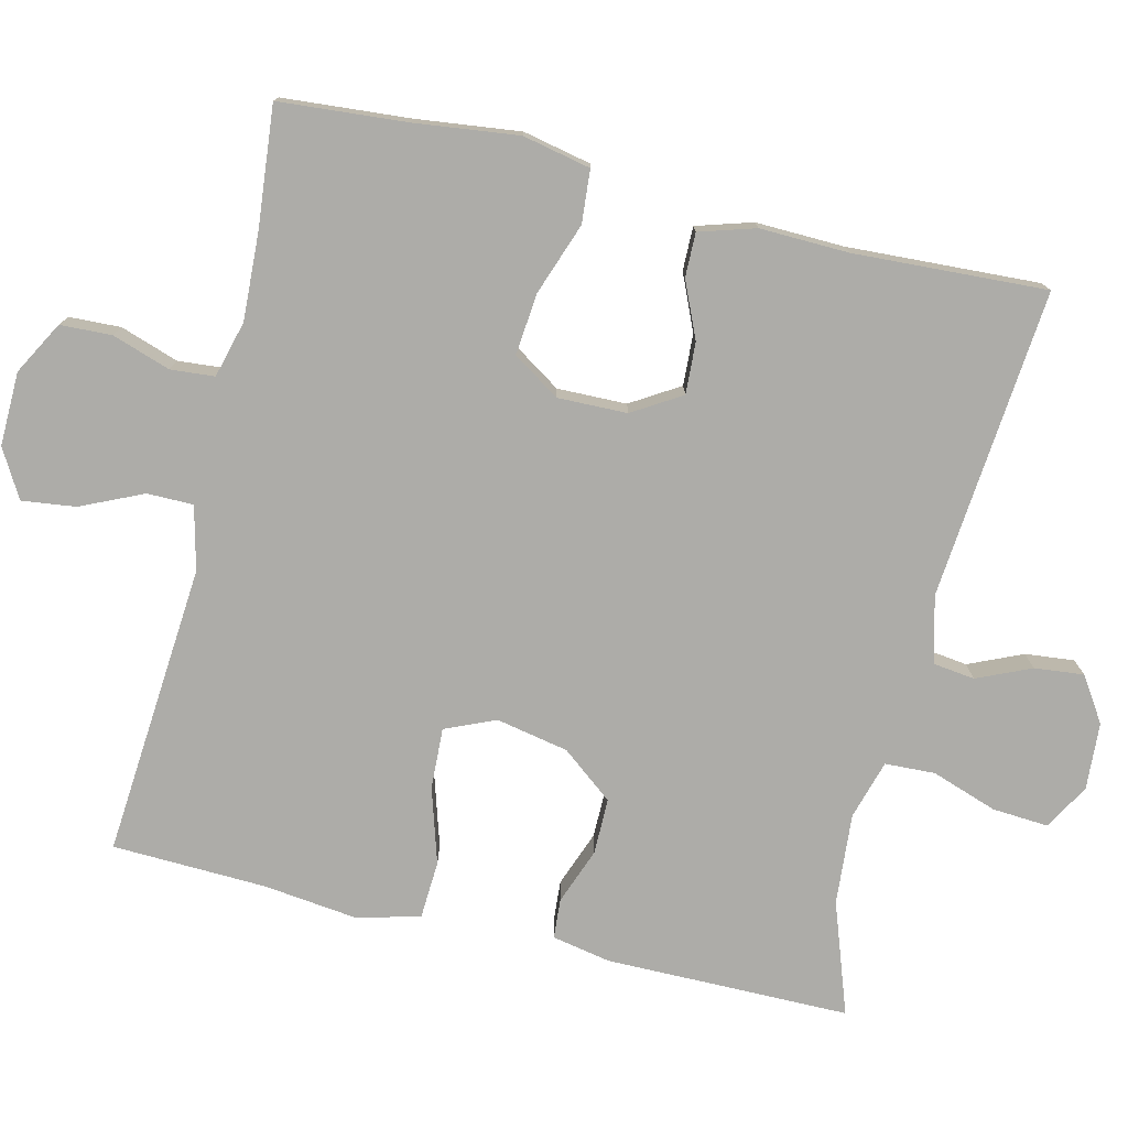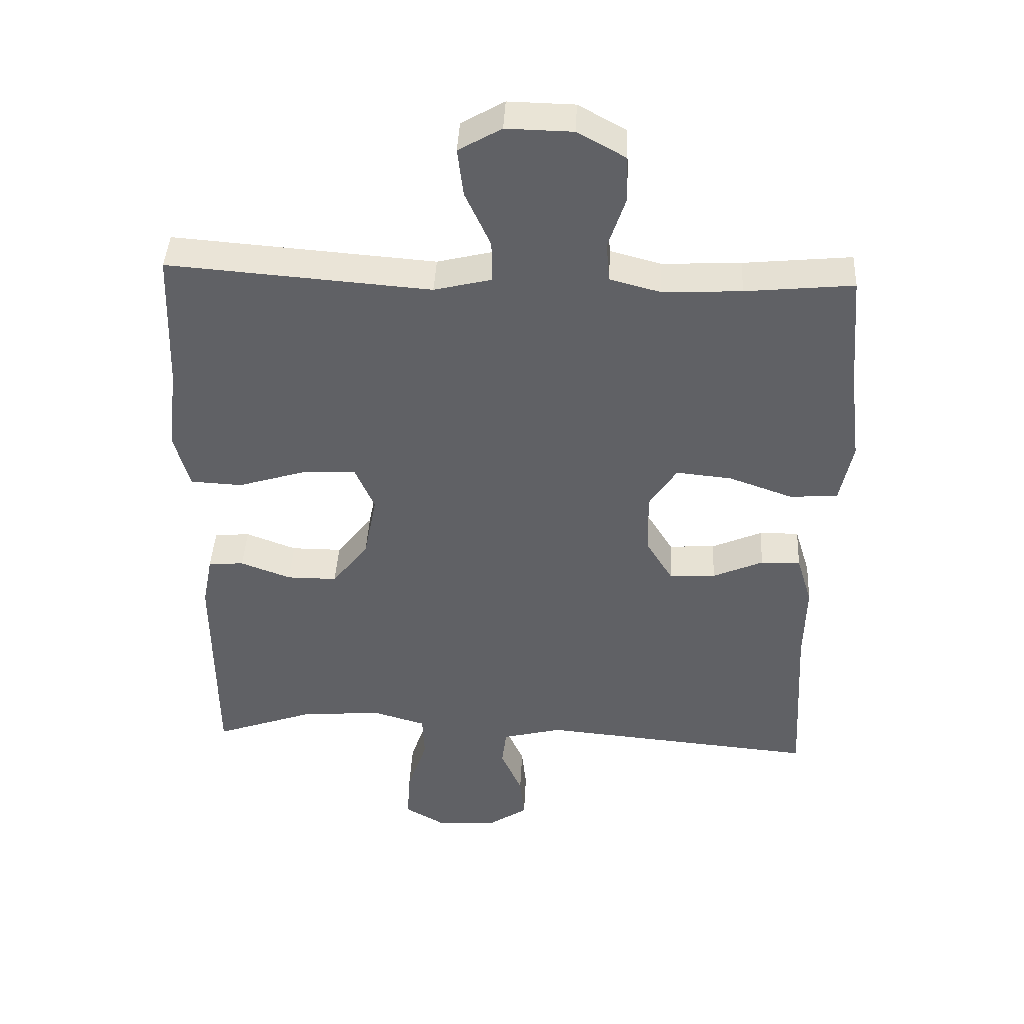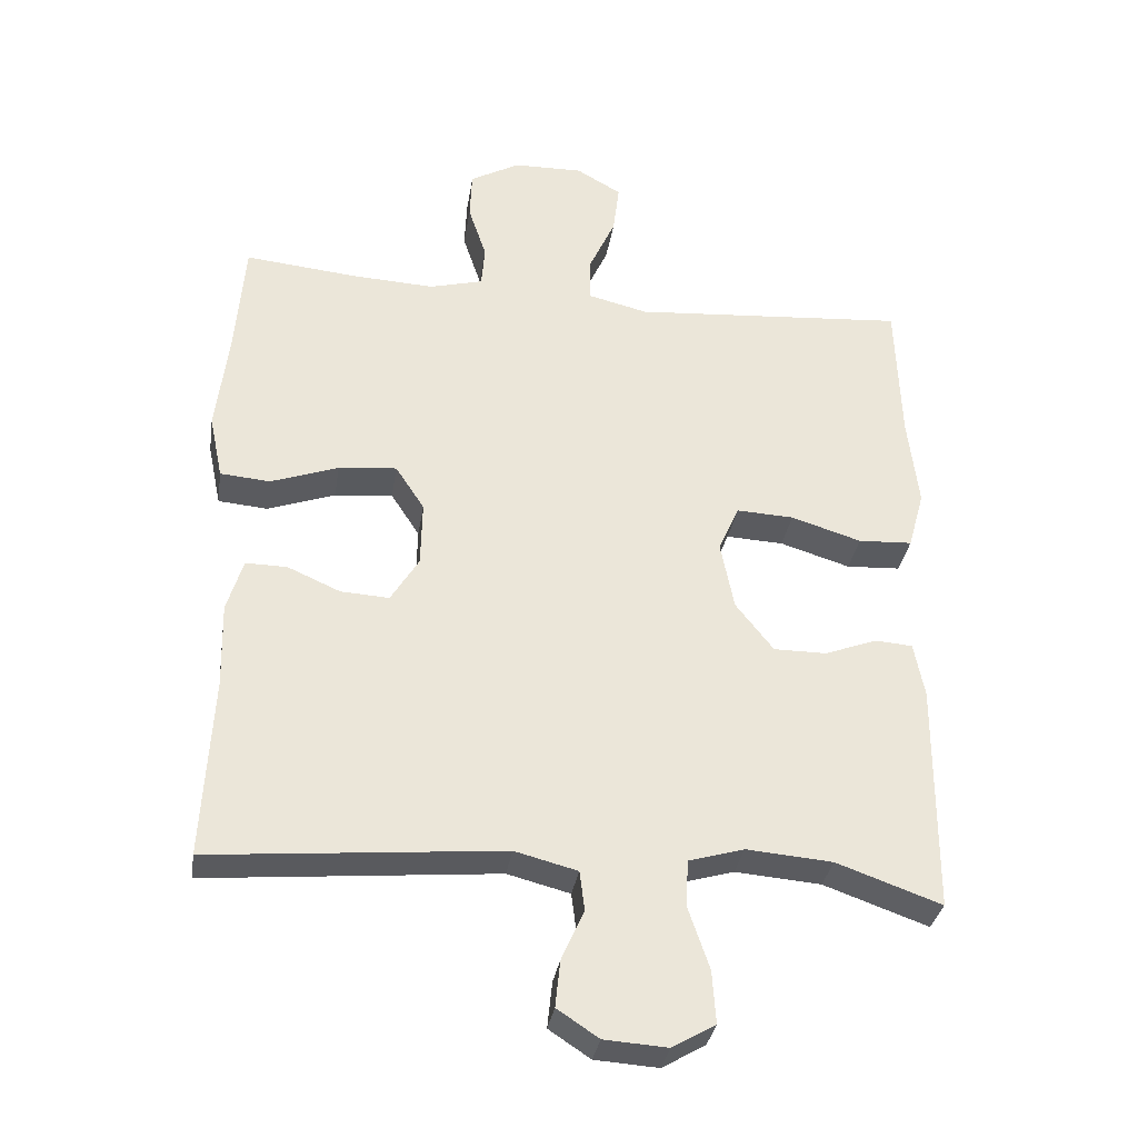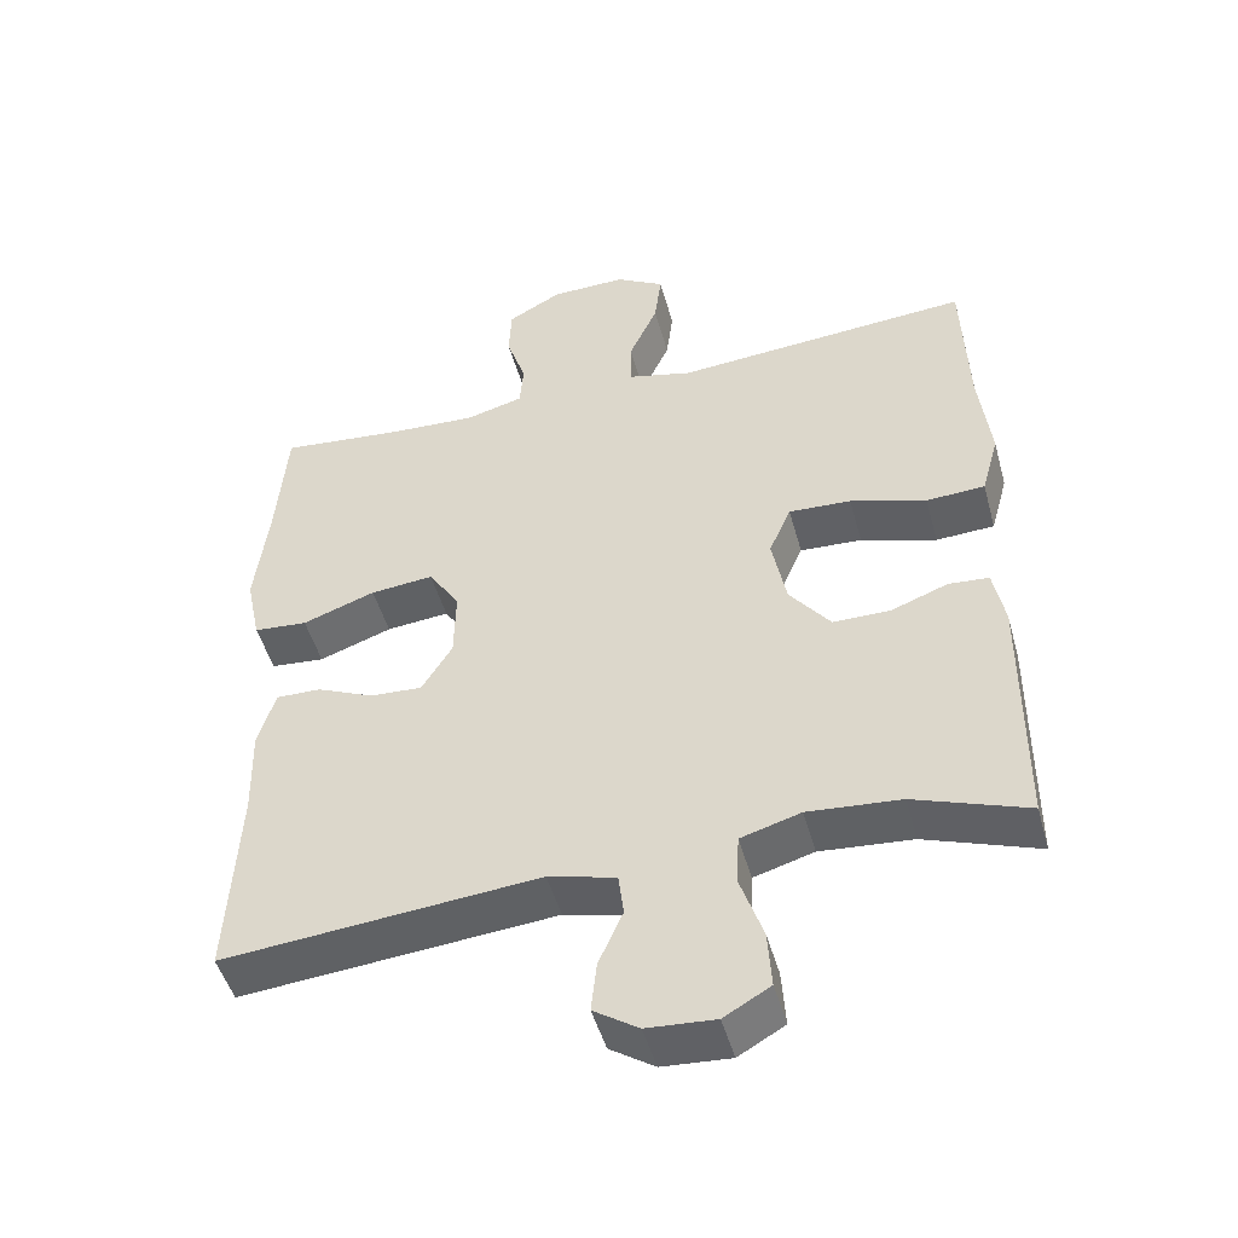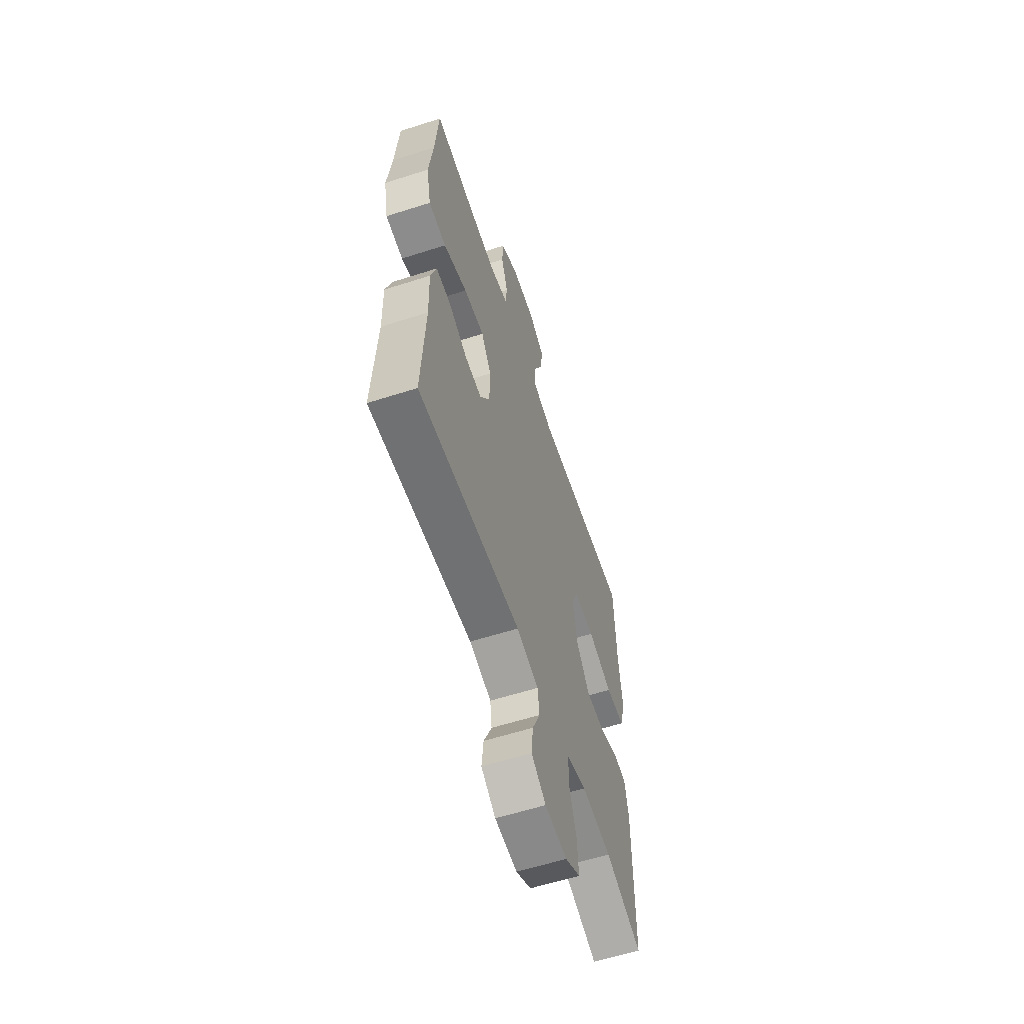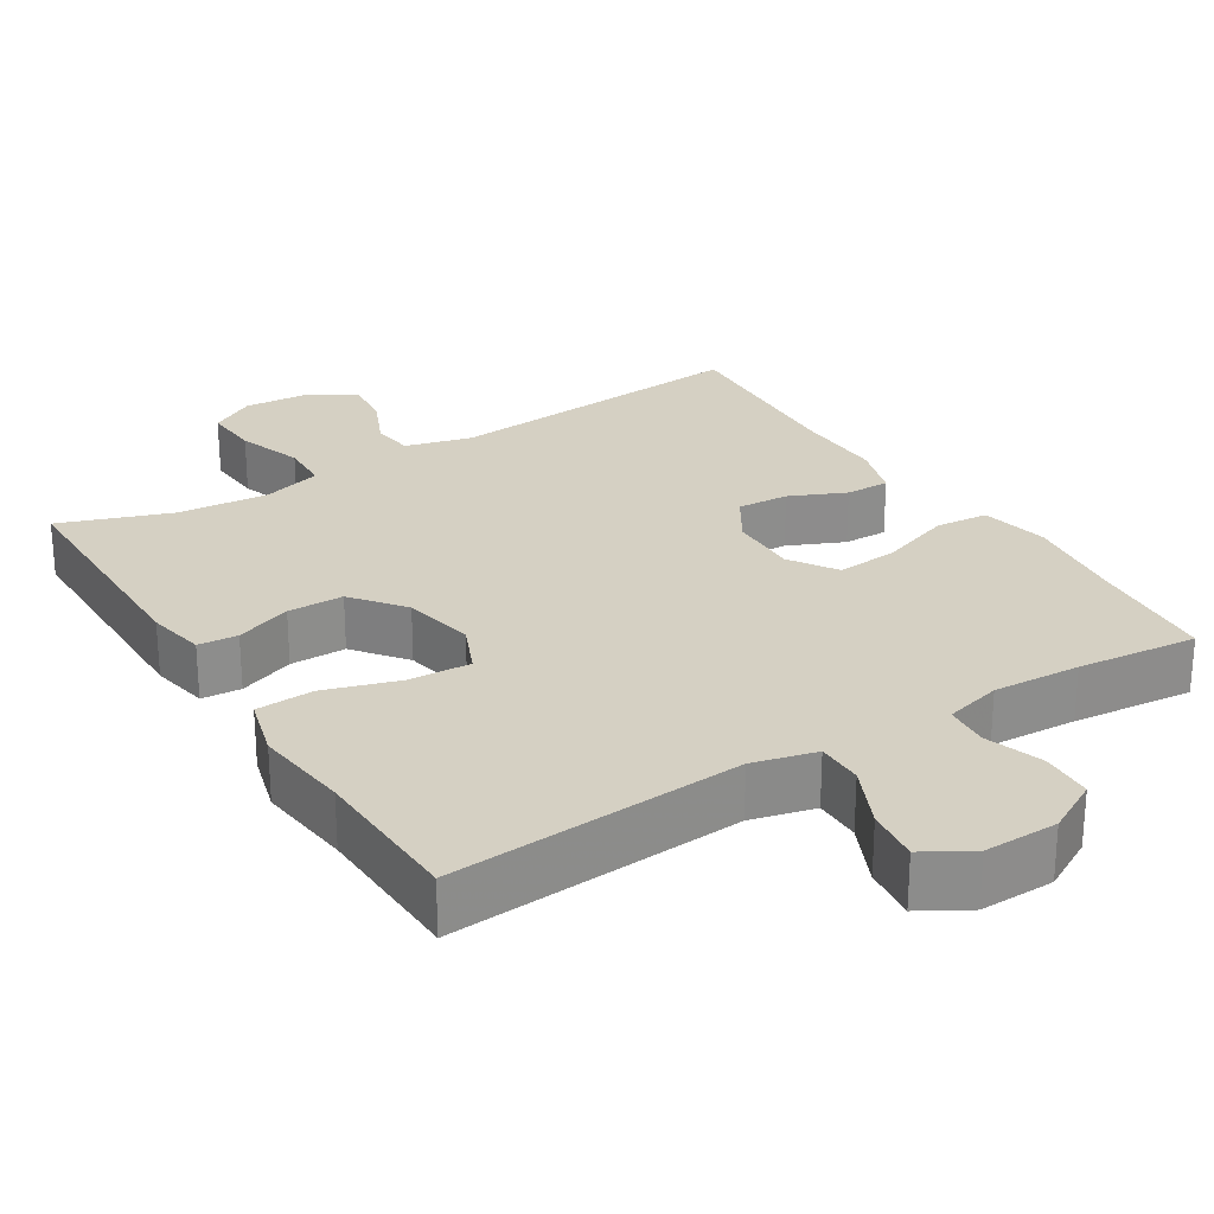
<metadata>
{"format":"obj","ext":"obj","renderer":"f3d","projection":"perspective","resolution":1024,"background":"white","views":[{"elev":-76.7,"azim":76.4,"up":"+Y"},{"elev":42.0,"azim":2.9,"up":"+Z"},{"elev":-32.9,"azim":171.2,"up":"+Z"},{"elev":-48.2,"azim":-164.7,"up":"+Z"},{"elev":-59.8,"azim":108.2,"up":"+Z"},{"elev":26.1,"azim":-31.9,"up":"+Y"}]}
</metadata>
<code>
v -0.5 0.07 0.5
v -0.108 0.07 0.47
v -0.023 0.07 0.491
v -0.023 0.07 0.553
v -0.061 0.07 0.636
v -0.07 0.07 0.708
v -0.006 0.07 0.745
v 0.093 0.07 0.743
v 0.164 0.07 0.704
v 0.167 0.07 0.635
v 0.141 0.07 0.557
v 0.146 0.07 0.498
v 0.222 0.07 0.478
v 0.339 0.07 0.484
v 0.5 0.07 0.5
v 0.514 0.07 0.329
v 0.531 0.07 0.19
v 0.512 0.07 0.099
v 0.441 0.07 0.093
v 0.345 0.07 0.127
v 0.262 0.07 0.135
v 0.221 0.07 0.072
v 0.223 0.07 -0.021
v 0.263 0.07 -0.086
v 0.332 0.07 -0.082
v 0.407 0.07 -0.049
v 0.466 0.07 -0.048
v 0.489 0.07 -0.123
v 0.486 0.07 -0.242
v 0.5 0.07 -0.5
v 0.085 0.07 -0.463
v -0.004 0.07 -0.486
v -0.011 0.07 -0.542
v 0.021 0.07 -0.614
v 0.028 0.07 -0.68
v -0.031 0.07 -0.719
v -0.121 0.07 -0.725
v -0.182 0.07 -0.69
v -0.177 0.07 -0.615
v -0.147 0.07 -0.527
v -0.15 0.07 -0.46
v -0.229 0.07 -0.437
v -0.351 0.07 -0.447
v -0.5 0.07 -0.5
v -0.502 0.07 -0.173
v -0.487 0.07 -0.095
v -0.434 0.07 -0.091
v -0.359 0.07 -0.119
v -0.284 0.07 -0.119
v -0.23 0.07 -0.05
v -0.211 0.07 0.047
v -0.24 0.07 0.114
v -0.322 0.07 0.11
v -0.422 0.07 0.079
v -0.499 0.07 0.083
v -0.522 0.07 0.166
v -0.507 0.07 0.294
v -0.5 0 0.5
v -0.108 0 0.47
v -0.023 0 0.491
v -0.023 0 0.553
v -0.061 0 0.636
v -0.07 0 0.708
v -0.006 0 0.745
v 0.093 0 0.743
v 0.164 0 0.704
v 0.167 0 0.635
v 0.141 0 0.557
v 0.146 0 0.498
v 0.222 0 0.478
v 0.339 0 0.484
v 0.5 0 0.5
v 0.514 0 0.329
v 0.531 0 0.19
v 0.512 0 0.099
v 0.441 0 0.093
v 0.345 0 0.127
v 0.262 0 0.135
v 0.221 0 0.072
v 0.223 0 -0.021
v 0.263 0 -0.086
v 0.332 0 -0.082
v 0.407 0 -0.049
v 0.466 0 -0.048
v 0.489 0 -0.123
v 0.486 0 -0.242
v 0.5 0 -0.5
v 0.085 0 -0.463
v -0.004 0 -0.486
v -0.011 0 -0.542
v 0.021 0 -0.614
v 0.028 0 -0.68
v -0.031 0 -0.719
v -0.121 0 -0.725
v -0.182 0 -0.69
v -0.177 0 -0.615
v -0.147 0 -0.527
v -0.15 0 -0.46
v -0.229 0 -0.437
v -0.351 0 -0.447
v -0.5 0 -0.5
v -0.502 0 -0.173
v -0.487 0 -0.095
v -0.434 0 -0.091
v -0.359 0 -0.119
v -0.284 0 -0.119
v -0.23 0 -0.05
v -0.211 0 0.047
v -0.24 0 0.114
v -0.322 0 0.11
v -0.422 0 0.079
v -0.499 0 0.083
v -0.522 0 0.166
v -0.507 0 0.294
f 54 55 56 57
f 53 54 57 1
f 52 53 1 2
f 51 52 2 3
f 50 51 3
f 45 46 47 48
f 43 44 45 48
f 42 43 48 49
f 41 42 49 50
f 37 38 39 40
f 37 40 41
f 36 37 41
f 33 34 35 36
f 33 36 41 50
f 29 30 31
f 29 31 32
f 28 29 32
f 25 26 27 28
f 24 25 28 32
f 23 24 32
f 22 23 32
f 17 18 19 20
f 16 17 20 21
f 14 15 16 21
f 13 14 21 22
f 8 9 10 11
f 8 11 12
f 7 8 12
f 4 5 6 7
f 3 4 7 12
f 32 33 50 3
f 13 22 32
f 3 12 13 32
f 114 113 112 111
f 58 114 111 110
f 59 58 110 109
f 60 59 109 108
f 60 108 107
f 105 104 103 102
f 105 102 101 100
f 106 105 100 99
f 107 106 99 98
f 97 96 95 94
f 98 97 94
f 98 94 93
f 93 92 91 90
f 107 98 93 90
f 88 87 86
f 89 88 86
f 89 86 85
f 85 84 83 82
f 89 85 82 81
f 89 81 80
f 89 80 79
f 77 76 75 74
f 78 77 74 73
f 78 73 72 71
f 79 78 71 70
f 68 67 66 65
f 69 68 65
f 69 65 64
f 64 63 62 61
f 69 64 61 60
f 60 107 90 89
f 89 79 70
f 89 70 69 60
f 1 58 59 2
f 2 59 60 3
f 3 60 61 4
f 4 61 62 5
f 5 62 63 6
f 6 63 64 7
f 7 64 65 8
f 8 65 66 9
f 9 66 67 10
f 10 67 68 11
f 11 68 69 12
f 12 69 70 13
f 13 70 71 14
f 14 71 72 15
f 15 72 73 16
f 16 73 74 17
f 17 74 75 18
f 18 75 76 19
f 19 76 77 20
f 20 77 78 21
f 21 78 79 22
f 22 79 80 23
f 23 80 81 24
f 24 81 82 25
f 25 82 83 26
f 26 83 84 27
f 27 84 85 28
f 28 85 86 29
f 29 86 87 30
f 30 87 88 31
f 31 88 89 32
f 32 89 90 33
f 33 90 91 34
f 34 91 92 35
f 35 92 93 36
f 36 93 94 37
f 37 94 95 38
f 38 95 96 39
f 39 96 97 40
f 40 97 98 41
f 41 98 99 42
f 42 99 100 43
f 43 100 101 44
f 44 101 102 45
f 45 102 103 46
f 46 103 104 47
f 47 104 105 48
f 48 105 106 49
f 49 106 107 50
f 50 107 108 51
f 51 108 109 52
f 52 109 110 53
f 53 110 111 54
f 54 111 112 55
f 55 112 113 56
f 56 113 114 57
f 57 114 58 1

</code>
